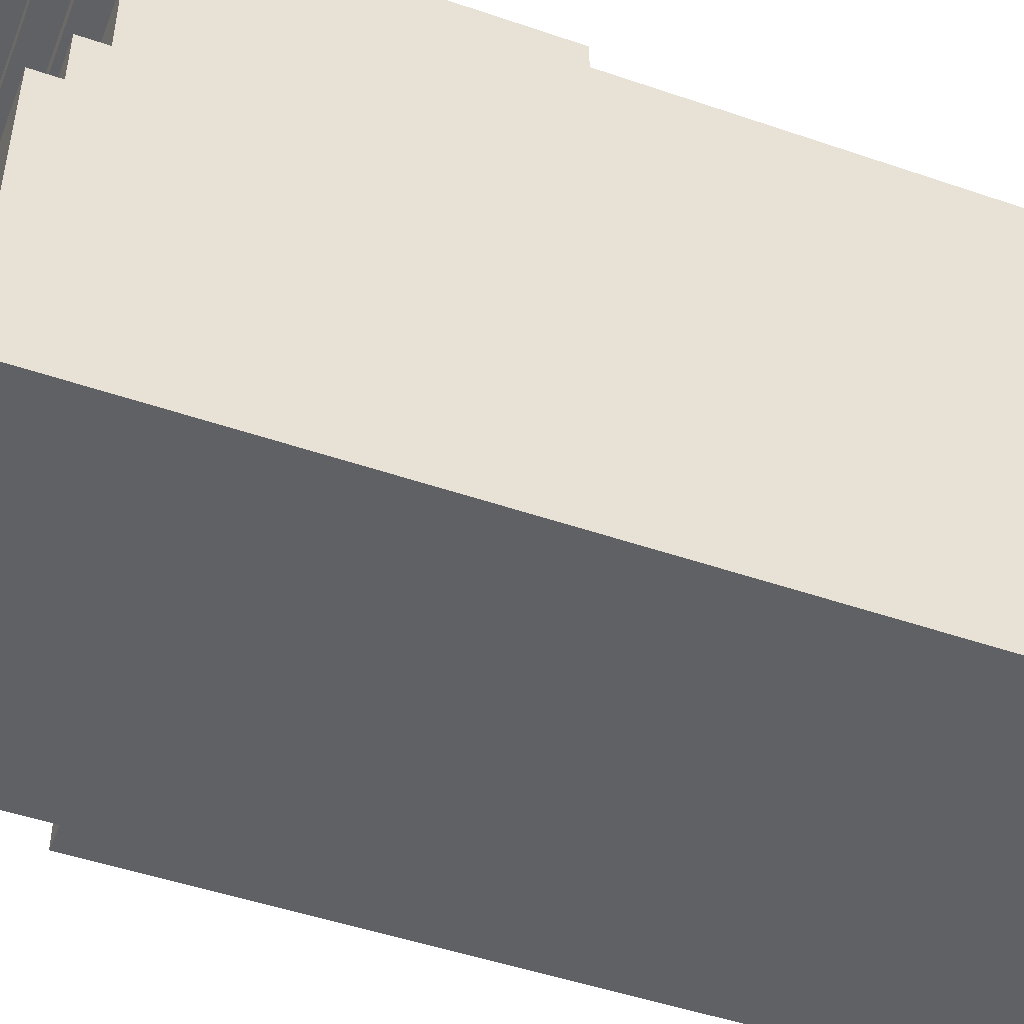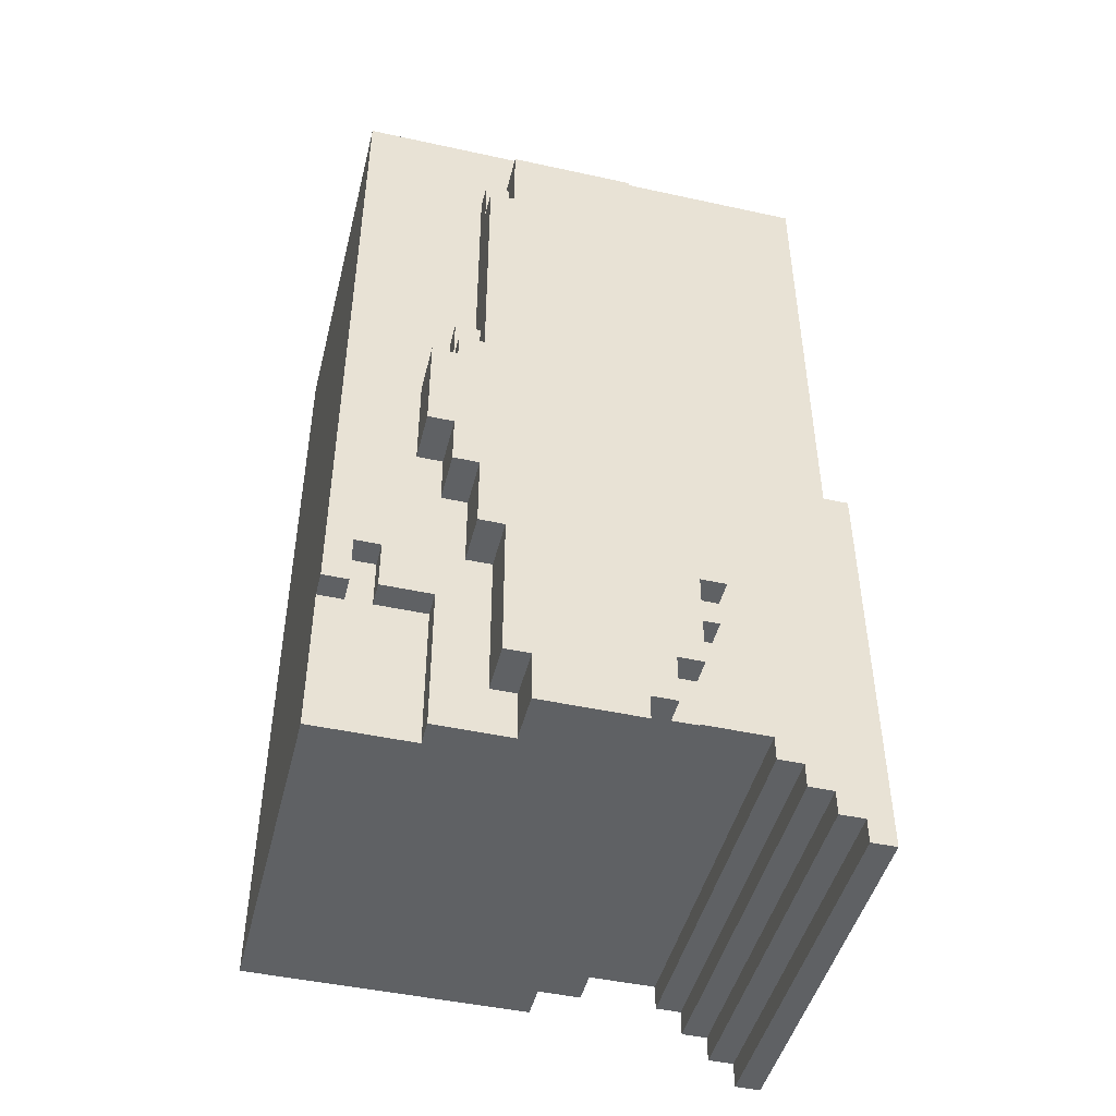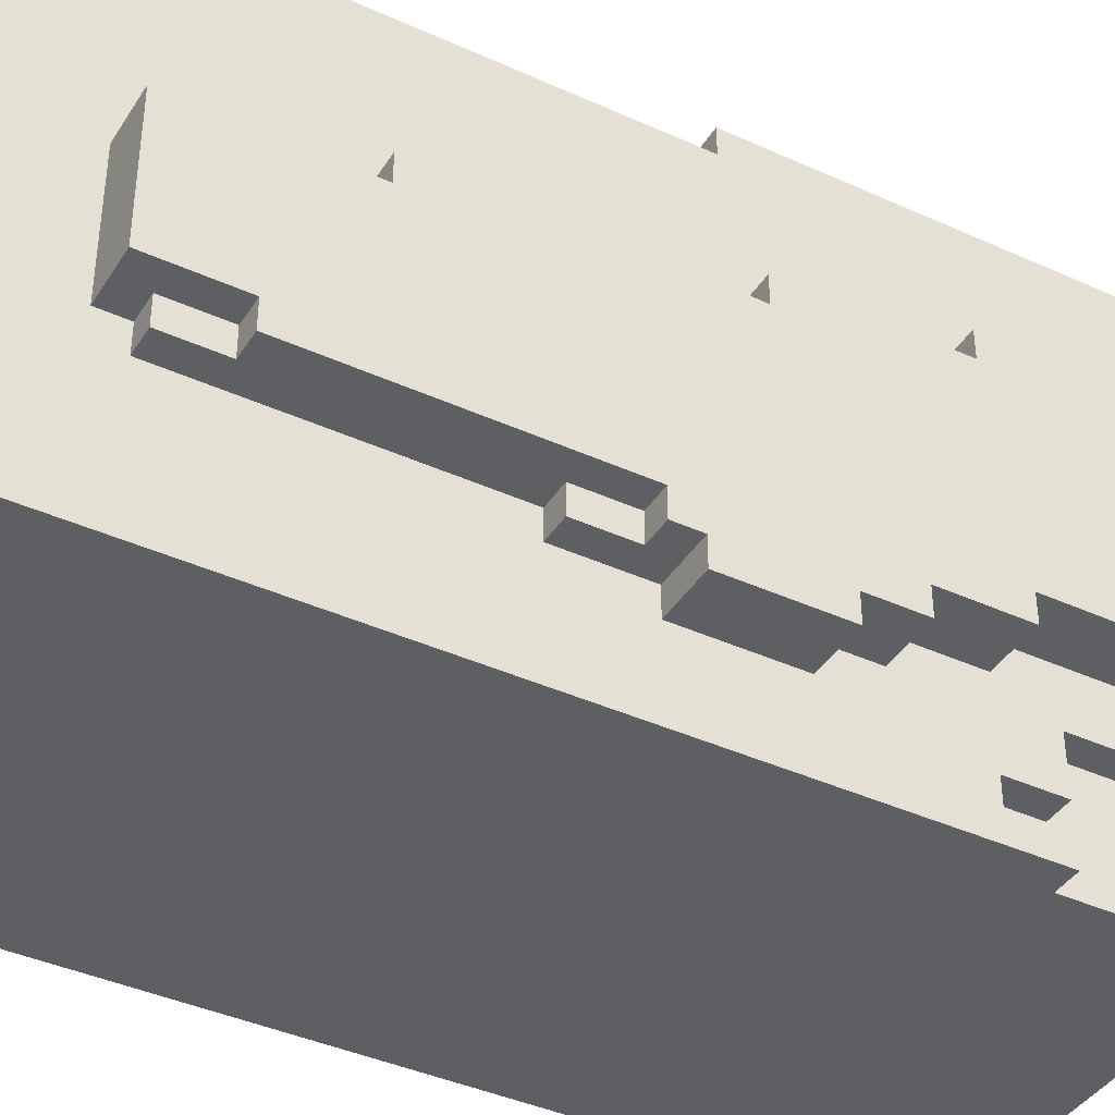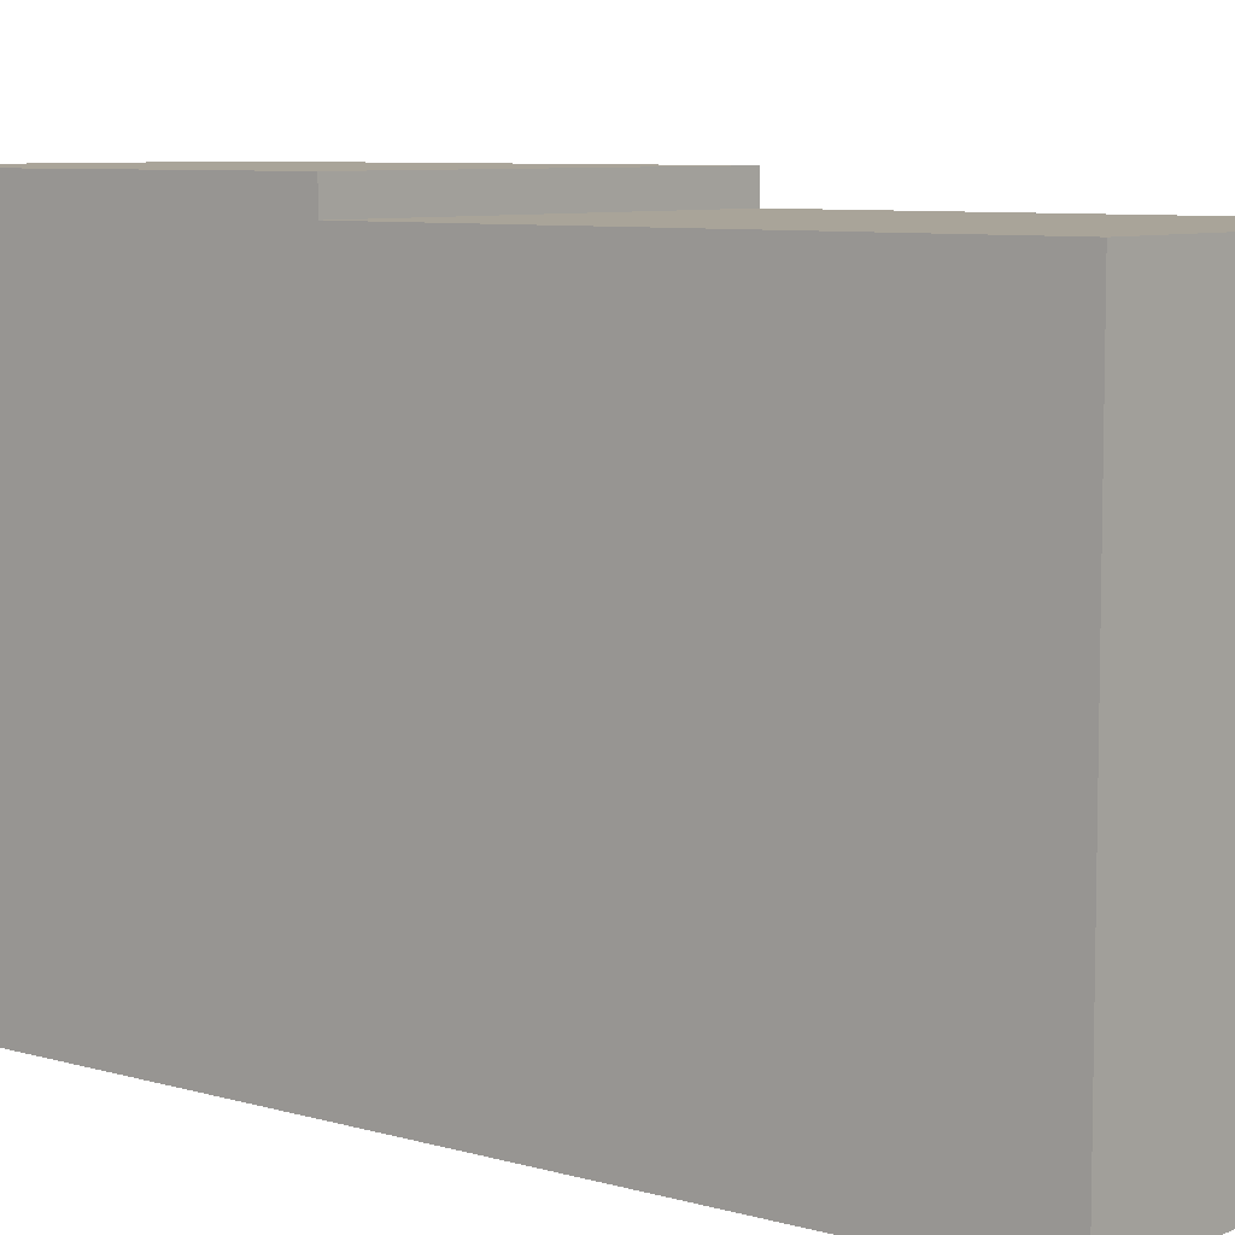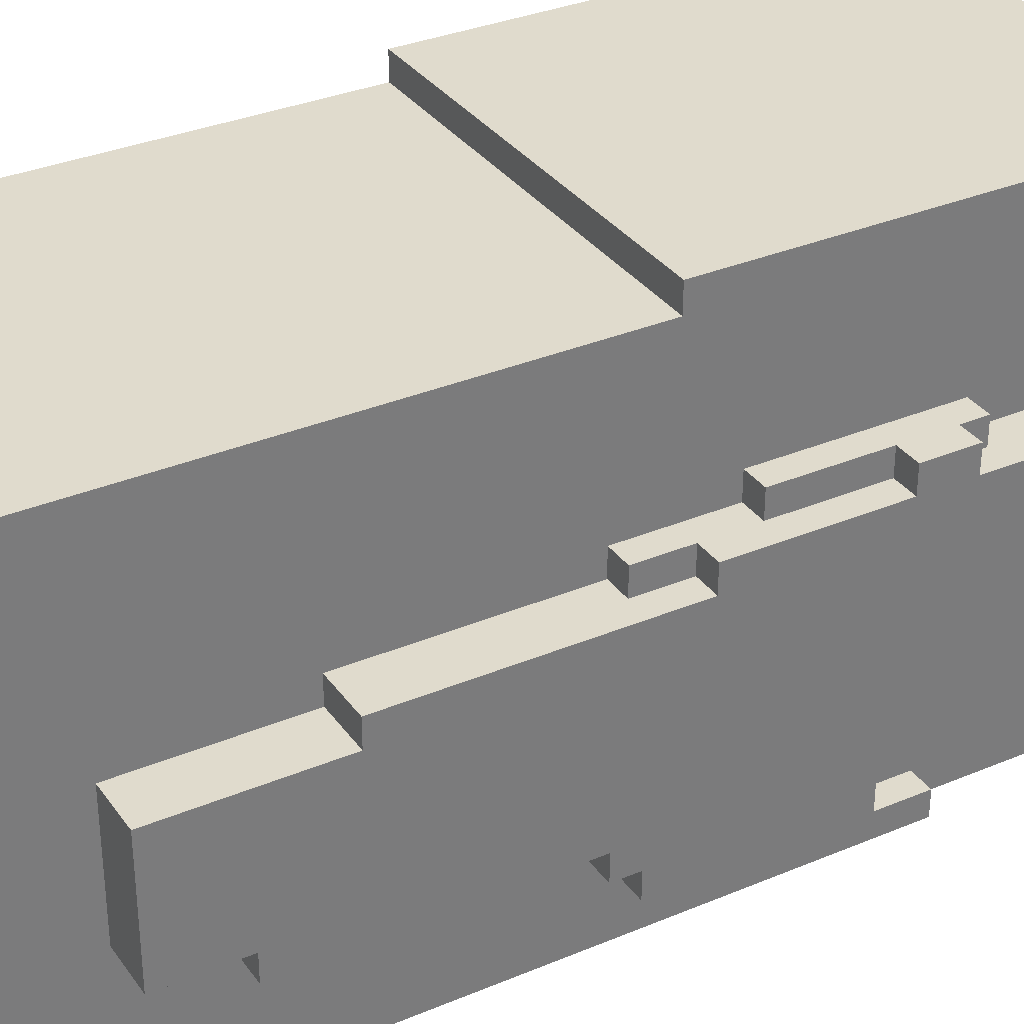
<metadata>
{"format":"obj","ext":"obj","renderer":"f3d","projection":"perspective","resolution":1024,"background":"white","views":[{"elev":-48.0,"azim":-111.1,"up":"+Y"},{"elev":-46.5,"azim":76.0,"up":"+Z"},{"elev":-40.2,"azim":60.7,"up":"+Y"},{"elev":7.3,"azim":-50.7,"up":"+Y"},{"elev":33.2,"azim":60.0,"up":"+Y"}]}
</metadata>
<code>
v -29 0 11
v -29 0 -23
v -29 11 -22
v -29 11 -23
v -29 13 -21
v -29 13 -22
v -29 16 -21
v -29 16 -22
v -29 17 -22
v -29 17 -23
v -29 18 -23
v -29 18 -24
v -29 19 11
v -29 19 -8
v -29 19 -24
v -29 19 -25
v -29 20 -8
v -29 20 -25
v -15 0 -17
v -15 0 -23
v -15 1 -15
v -15 1 -17
v -15 2 -15
v -15 2 -17
v -15 4 -17
v -15 4 -19
v -15 4 -23
v -14 0 11
v -14 0 -17
v -14 1 -15
v -14 1 -17
v -14 2 -15
v -14 2 -17
v -14 3 -6
v -14 3 -10
v -14 4 -3
v -14 4 -6
v -14 4 -10
v -14 4 -12
v -14 4 -17
v -14 4 -19
v -14 4 -23
v -14 5 11
v -14 5 7
v -14 5 -3
v -14 5 -12
v -14 5 -15
v -14 5 -19
v -14 5 -20
v -14 5 -22
v -14 5 -23
v -14 6 11
v -14 6 8
v -14 6 7
v -14 6 -15
v -14 6 -20
v -14 6 -21
v -14 6 -22
v -14 6 -23
v -14 7 -21
v -14 7 -22
v -14 7 -23
v -14 11 8
v -14 11 2
v -14 12 2
v -14 12 -4
v -14 12 -6
v -14 13 -4
v -14 13 -6
v -14 13 -9
v -14 13 -10
v -14 13 -17
v -14 13 -21
v -14 14 -9
v -14 14 -10
v -14 14 -17
v -14 15 11
v -14 15 -12
v -14 16 -12
v -14 16 -21
v -14 16 -22
v -14 17 6
v -14 17 -4
v -14 17 -20
v -14 17 -22
v -14 17 -23
v -14 18 11
v -14 18 6
v -14 18 -4
v -14 18 -20
v -14 18 -23
v -14 18 -24
v -14 19 11
v -14 19 -8
v -14 19 -24
v -14 19 -25
v -14 20 -8
v -14 20 -25
v -13 4 -3
v -13 4 -5
v -13 5 7
v -13 5 5
v -13 5 -3
v -13 5 -4
v -13 5 -5
v -13 6 7
v -13 6 5
v -13 12 -6
v -13 12 -8
v -13 12 -20
v -13 12 -22
v -13 13 -6
v -13 13 -8
v -13 13 -10
v -13 13 -14
v -13 13 -16
v -13 13 -17
v -13 13 -20
v -13 13 -22
v -13 14 -10
v -13 14 -14
v -13 14 -16
v -13 14 -17
v -12 3 -6
v -12 3 -10
v -12 4 -5
v -12 4 -6
v -12 4 -9
v -12 4 -10
v -12 4 -12
v -12 5 5
v -12 5 -4
v -12 5 -5
v -12 5 -6
v -12 5 -12
v -12 5 -15
v -12 6 8
v -12 6 5
v -12 6 -4
v -12 6 -9
v -12 6 -15
v -12 6 -20
v -12 6 -21
v -12 7 -15
v -12 7 -20
v -12 7 -21
v -12 7 -22
v -12 7 -23
v -12 8 -22
v -12 8 -23
v -12 10 -11
v -12 10 -14
v -12 10 -20
v -12 10 -23
v -12 11 8
v -12 11 2
v -12 11 -11
v -12 11 -14
v -12 11 -20
v -12 11 -22
v -12 11 -23
v -12 12 2
v -12 12 -8
v -12 12 -20
v -12 12 -22
v -12 13 -8
v -12 13 -14
v -12 13 -16
v -12 13 -20
v -12 14 -14
v -12 14 -16
v -29 0 11
v -29 19 11
v -16 0 11
v -16 19 11
v -15 0 11
v -15 5 11
v -15 6 11
v -15 15 11
v -15 18 11
v -15 19 11
v -14 0 11
v -14 5 11
v -14 6 11
v -14 15 11
v -14 18 11
v -14 19 11
v -14 6 8
v -14 11 8
v -12 6 8
v -12 11 8
v -14 5 7
v -14 6 7
v -13 5 7
v -13 6 7
v -13 5 5
v -13 6 5
v -12 5 5
v -12 6 5
v -14 11 2
v -14 12 2
v -12 11 2
v -12 12 2
v -14 4 -3
v -14 5 -3
v -13 4 -3
v -13 5 -3
v -13 4 -5
v -13 5 -5
v -12 4 -5
v -12 5 -5
v -14 3 -6
v -14 4 -6
v -14 12 -6
v -14 13 -6
v -13 12 -6
v -13 13 -6
v -12 3 -6
v -12 4 -6
v -29 19 -8
v -29 20 -8
v -16 19 -8
v -16 20 -8
v -15 19 -8
v -15 20 -8
v -14 19 -8
v -14 20 -8
v -13 12 -8
v -13 13 -8
v -12 12 -8
v -12 13 -8
v -14 13 -10
v -14 14 -10
v -13 13 -10
v -13 14 -10
v -13 13 -14
v -13 14 -14
v -12 13 -14
v -12 14 -14
v -14 3 -10
v -14 4 -10
v -12 3 -10
v -12 4 -10
v -14 4 -12
v -14 5 -12
v -12 4 -12
v -12 5 -12
v -15 1 -15
v -15 2 -15
v -14 1 -15
v -14 2 -15
v -14 5 -15
v -14 6 -15
v -12 5 -15
v -12 6 -15
v -13 13 -16
v -13 14 -16
v -12 13 -16
v -12 14 -16
v -15 0 -17
v -15 1 -17
v -15 2 -17
v -15 4 -17
v -14 0 -17
v -14 1 -17
v -14 2 -17
v -14 4 -17
v -14 13 -17
v -14 14 -17
v -13 13 -17
v -13 14 -17
v -13 12 -20
v -13 13 -20
v -12 12 -20
v -12 13 -20
v -29 13 -21
v -29 16 -21
v -16 13 -21
v -16 16 -21
v -15 13 -21
v -15 16 -21
v -14 6 -21
v -14 7 -21
v -14 13 -21
v -14 16 -21
v -12 6 -21
v -12 7 -21
v -29 11 -22
v -29 13 -22
v -29 16 -22
v -29 17 -22
v -16 11 -22
v -16 13 -22
v -16 16 -22
v -16 17 -22
v -15 11 -22
v -15 13 -22
v -15 17 -22
v -14 16 -22
v -14 17 -22
v -13 12 -22
v -13 13 -22
v -12 11 -22
v -12 12 -22
v -29 0 -23
v -29 11 -23
v -29 17 -23
v -29 18 -23
v -16 0 -23
v -16 11 -23
v -16 17 -23
v -16 18 -23
v -15 0 -23
v -15 4 -23
v -15 5 -23
v -15 6 -23
v -15 7 -23
v -15 8 -23
v -15 10 -23
v -15 11 -23
v -15 17 -23
v -15 18 -23
v -14 4 -23
v -14 5 -23
v -14 6 -23
v -14 7 -23
v -14 17 -23
v -14 18 -23
v -12 7 -23
v -12 8 -23
v -12 10 -23
v -12 11 -23
v -29 18 -24
v -29 19 -24
v -16 18 -24
v -16 19 -24
v -15 18 -24
v -15 19 -24
v -14 18 -24
v -14 19 -24
v -29 19 -25
v -29 20 -25
v -16 19 -25
v -16 20 -25
v -15 19 -25
v -15 20 -25
v -14 19 -25
v -14 20 -25
v -29 0 11
v -16 0 11
v -15 0 11
v -14 0 11
v -15 0 -17
v -14 0 -17
v -29 0 -23
v -16 0 -23
v -15 0 -23
v -15 2 -15
v -14 2 -15
v -15 2 -17
v -14 2 -17
v -14 3 -6
v -12 3 -6
v -14 3 -10
v -12 3 -10
v -14 4 -3
v -13 4 -3
v -13 4 -5
v -12 4 -5
v -14 4 -6
v -12 4 -6
v -14 4 -10
v -12 4 -10
v -14 4 -12
v -12 4 -12
v -15 4 -17
v -14 4 -17
v -15 4 -19
v -14 4 -19
v -15 4 -23
v -14 4 -23
v -14 5 7
v -13 5 7
v -13 5 5
v -12 5 5
v -14 5 -3
v -13 5 -3
v -13 5 -4
v -12 5 -4
v -13 5 -5
v -12 5 -5
v -14 5 -12
v -12 5 -12
v -14 5 -15
v -12 5 -15
v -14 6 8
v -12 6 8
v -14 6 7
v -13 6 7
v -13 6 5
v -12 6 5
v -14 6 -15
v -12 6 -15
v -14 6 -20
v -12 6 -20
v -14 6 -21
v -12 6 -21
v -14 7 -21
v -12 7 -21
v -14 7 -22
v -12 7 -22
v -14 7 -23
v -12 7 -23
v -29 16 -21
v -16 16 -21
v -15 16 -21
v -14 16 -21
v -29 16 -22
v -16 16 -22
v -14 16 -22
v -29 17 -22
v -16 17 -22
v -15 17 -22
v -14 17 -22
v -29 17 -23
v -16 17 -23
v -15 17 -23
v -14 17 -23
v -29 18 -23
v -16 18 -23
v -15 18 -23
v -14 18 -23
v -29 18 -24
v -16 18 -24
v -15 18 -24
v -14 18 -24
v -29 19 -24
v -16 19 -24
v -15 19 -24
v -14 19 -24
v -29 19 -25
v -16 19 -25
v -15 19 -25
v -14 19 -25
v -15 1 -15
v -14 1 -15
v -15 1 -17
v -14 1 -17
v -14 11 8
v -12 11 8
v -14 11 2
v -12 11 2
v -29 11 -22
v -16 11 -22
v -15 11 -22
v -12 11 -22
v -29 11 -23
v -16 11 -23
v -15 11 -23
v -12 11 -23
v -14 12 2
v -12 12 2
v -14 12 -4
v -14 12 -6
v -13 12 -6
v -13 12 -8
v -12 12 -8
v -13 12 -20
v -12 12 -20
v -13 12 -22
v -12 12 -22
v -14 13 -6
v -13 13 -6
v -13 13 -8
v -12 13 -8
v -14 13 -9
v -14 13 -10
v -13 13 -10
v -13 13 -14
v -12 13 -14
v -13 13 -16
v -12 13 -16
v -14 13 -17
v -13 13 -17
v -13 13 -20
v -12 13 -20
v -29 13 -21
v -16 13 -21
v -15 13 -21
v -14 13 -21
v -29 13 -22
v -16 13 -22
v -15 13 -22
v -13 13 -22
v -14 14 -10
v -13 14 -10
v -13 14 -14
v -12 14 -14
v -13 14 -16
v -12 14 -16
v -14 14 -17
v -13 14 -17
v -29 19 11
v -16 19 11
v -15 19 11
v -14 19 11
v -29 19 -8
v -16 19 -8
v -15 19 -8
v -14 19 -8
v -29 20 -8
v -16 20 -8
v -15 20 -8
v -14 20 -8
v -29 20 -25
v -16 20 -25
v -15 20 -25
v -14 20 -25
f 3 2 1
f 4 2 3
f 5 3 1
f 6 3 5
f 7 5 1
f 9 8 7
f 11 10 9
f 13 11 9
f 13 12 11
f 13 7 1
f 13 9 7
f 14 12 13
f 15 12 14
f 17 16 15
f 17 15 14
f 18 16 17
f 19 20 22
f 21 22 23
f 22 20 24
f 23 22 24
f 24 20 25
f 25 20 26
f 26 20 27
f 28 29 30
f 30 29 31
f 28 30 32
f 28 32 34
f 32 33 34
f 34 33 35
f 28 34 36
f 36 34 37
f 35 33 38
f 38 33 39
f 39 33 40
f 28 36 43
f 43 36 44
f 44 36 45
f 39 40 46
f 40 41 46
f 46 41 47
f 41 42 48
f 47 41 48
f 48 42 49
f 49 42 50
f 50 42 51
f 43 44 52
f 52 44 53
f 53 44 54
f 47 48 55
f 48 49 55
f 49 50 56
f 55 49 56
f 56 50 57
f 50 51 58
f 57 50 58
f 58 51 59
f 58 59 60
f 57 58 60
f 60 59 61
f 61 59 62
f 52 53 63
f 63 64 65
f 65 66 68
f 66 67 68
f 68 67 69
f 68 69 74
f 69 70 74
f 70 71 74
f 74 71 75
f 72 73 76
f 52 63 77
f 75 76 77
f 63 65 77
f 65 68 77
f 68 74 77
f 74 75 77
f 77 76 78
f 77 78 79
f 78 76 79
f 76 73 80
f 79 76 80
f 77 79 82
f 80 81 82
f 79 80 82
f 82 81 83
f 83 81 84
f 84 81 85
f 77 82 87
f 82 83 88
f 87 82 88
f 83 84 89
f 88 83 89
f 85 86 90
f 89 84 90
f 84 85 90
f 90 86 91
f 90 91 93
f 91 92 93
f 89 90 93
f 88 89 93
f 87 88 93
f 93 92 94
f 94 92 95
f 95 96 97
f 94 95 97
f 97 96 98
f 99 100 103
f 103 100 104
f 104 100 105
f 101 102 106
f 106 102 107
f 108 109 112
f 112 109 113
f 110 111 118
f 118 111 119
f 114 115 120
f 120 115 121
f 116 117 122
f 122 117 123
f 124 125 127
f 127 125 128
f 128 125 129
f 126 127 133
f 127 128 134
f 133 127 134
f 128 129 135
f 129 130 135
f 131 132 138
f 132 133 139
f 133 134 139
f 138 132 139
f 135 136 140
f 139 134 140
f 134 128 140
f 128 135 140
f 140 136 141
f 138 139 144
f 137 138 144
f 141 142 144
f 140 141 144
f 139 140 144
f 142 143 145
f 144 142 145
f 145 143 146
f 144 145 149
f 147 148 149
f 146 147 149
f 145 146 149
f 149 148 150
f 137 144 151
f 144 149 151
f 149 150 151
f 151 150 152
f 152 150 153
f 153 150 154
f 137 151 155
f 155 151 156
f 151 152 157
f 156 151 157
f 152 153 158
f 157 152 158
f 153 154 159
f 158 153 159
f 159 154 160
f 160 154 161
f 156 157 162
f 159 160 162
f 158 159 162
f 157 158 162
f 162 160 163
f 163 160 164
f 164 160 165
f 163 164 166
f 166 164 167
f 167 164 168
f 168 164 169
f 167 168 170
f 170 168 171
f 174 173 172
f 175 173 174
f 176 175 174
f 177 175 176
f 178 175 177
f 179 175 178
f 180 175 179
f 181 175 180
f 182 177 176
f 183 178 177
f 183 177 182
f 184 179 178
f 184 178 183
f 185 180 179
f 185 179 184
f 186 181 180
f 186 180 185
f 187 181 186
f 190 189 188
f 191 189 190
f 194 193 192
f 195 193 194
f 198 197 196
f 199 197 198
f 202 201 200
f 203 201 202
f 206 205 204
f 207 205 206
f 210 209 208
f 211 209 210
f 216 215 214
f 217 215 216
f 218 213 212
f 219 213 218
f 222 221 220
f 223 221 222
f 224 223 222
f 225 223 224
f 226 225 224
f 227 225 226
f 230 229 228
f 231 229 230
f 234 233 232
f 235 233 234
f 238 237 236
f 239 237 238
f 240 241 242
f 242 241 243
f 244 245 246
f 246 245 247
f 248 249 250
f 250 249 251
f 252 253 254
f 254 253 255
f 256 257 258
f 258 257 259
f 260 261 264
f 264 261 265
f 262 263 266
f 266 263 267
f 268 269 270
f 270 269 271
f 272 273 274
f 274 273 275
f 276 277 278
f 278 277 279
f 278 279 280
f 280 279 281
f 280 281 284
f 284 281 285
f 282 283 286
f 286 283 287
f 288 289 292
f 292 289 293
f 290 291 294
f 294 291 295
f 292 293 296
f 296 293 297
f 294 295 298
f 294 298 299
f 299 298 300
f 296 297 301
f 301 297 302
f 296 301 303
f 303 301 304
f 305 306 309
f 309 306 310
f 307 308 311
f 311 308 312
f 309 310 313
f 313 310 314
f 314 310 315
f 315 310 316
f 316 310 317
f 317 310 318
f 318 310 319
f 319 310 320
f 311 312 321
f 321 312 322
f 314 315 323
f 315 316 324
f 323 315 324
f 316 317 325
f 324 316 325
f 317 318 326
f 325 317 326
f 321 322 327
f 327 322 328
f 326 318 329
f 318 319 330
f 329 318 330
f 319 320 331
f 330 319 331
f 331 320 332
f 333 334 335
f 335 334 336
f 335 336 337
f 337 336 338
f 337 338 339
f 339 338 340
f 341 342 343
f 343 342 344
f 343 344 345
f 345 344 346
f 345 346 347
f 347 346 348
f 353 351 350
f 353 352 351
f 354 352 353
f 355 350 349
f 356 353 350
f 356 350 355
f 357 353 356
f 360 359 358
f 361 359 360
f 364 363 362
f 365 363 364
f 368 367 366
f 370 368 366
f 370 369 368
f 371 369 370
f 374 373 372
f 375 373 374
f 378 377 376
f 379 377 378
f 380 379 378
f 381 379 380
f 384 383 382
f 386 384 382
f 386 385 384
f 387 385 386
f 388 385 387
f 389 385 388
f 390 389 388
f 391 389 390
f 394 393 392
f 395 393 394
f 398 397 396
f 399 397 398
f 400 397 399
f 401 397 400
f 404 403 402
f 405 403 404
f 406 405 404
f 407 405 406
f 410 409 408
f 411 409 410
f 412 411 410
f 413 411 412
f 418 415 414
f 419 417 416
f 419 415 418
f 419 416 415
f 420 417 419
f 425 422 421
f 426 423 422
f 426 422 425
f 427 424 423
f 427 423 426
f 428 424 427
f 433 430 429
f 434 431 430
f 434 430 433
f 435 432 431
f 435 431 434
f 436 432 435
f 441 438 437
f 442 439 438
f 442 438 441
f 443 440 439
f 443 439 442
f 444 440 443
f 445 446 447
f 447 446 448
f 449 450 451
f 451 450 452
f 453 454 457
f 454 455 458
f 457 454 458
f 455 456 459
f 458 455 459
f 459 456 460
f 461 462 463
f 463 462 464
f 464 462 465
f 465 462 466
f 466 462 467
f 468 469 470
f 470 469 471
f 472 473 474
f 472 474 476
f 474 475 476
f 476 475 477
f 477 475 478
f 478 475 479
f 479 475 480
f 481 482 484
f 484 482 485
f 483 484 485
f 485 482 486
f 483 485 490
f 487 488 491
f 488 489 492
f 491 488 492
f 489 490 493
f 492 489 493
f 490 485 494
f 493 490 494
f 495 496 497
f 495 497 499
f 497 498 499
f 499 498 500
f 495 499 501
f 501 499 502
f 503 504 507
f 504 505 508
f 507 504 508
f 505 506 509
f 508 505 509
f 509 506 510
f 511 512 515
f 512 513 516
f 515 512 516
f 513 514 517
f 516 513 517
f 517 514 518

</code>
